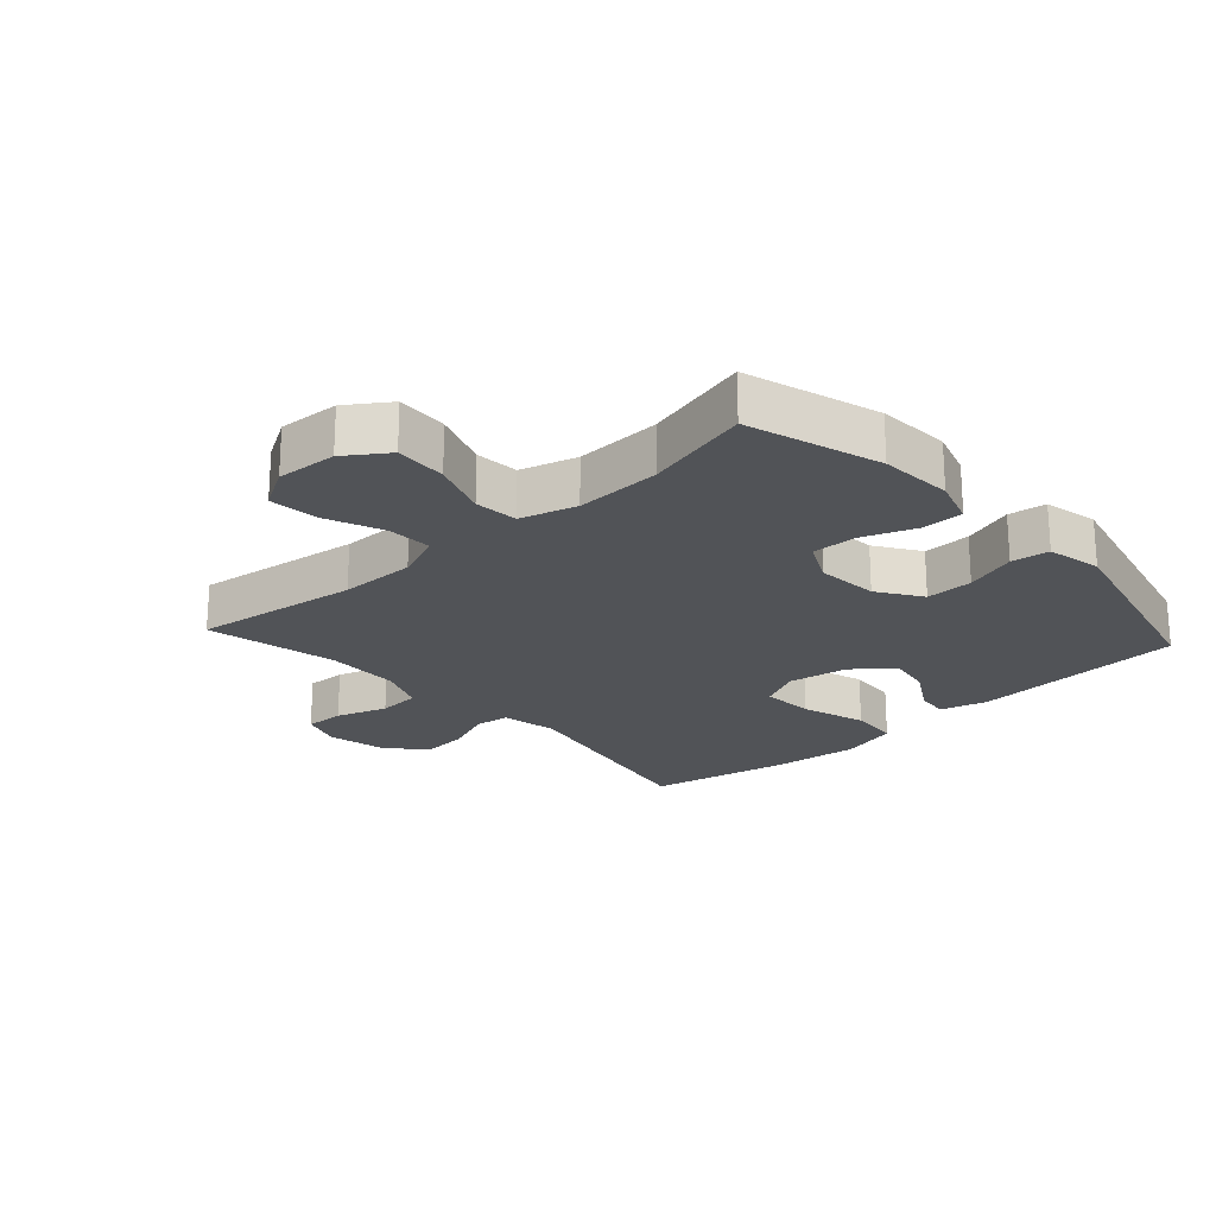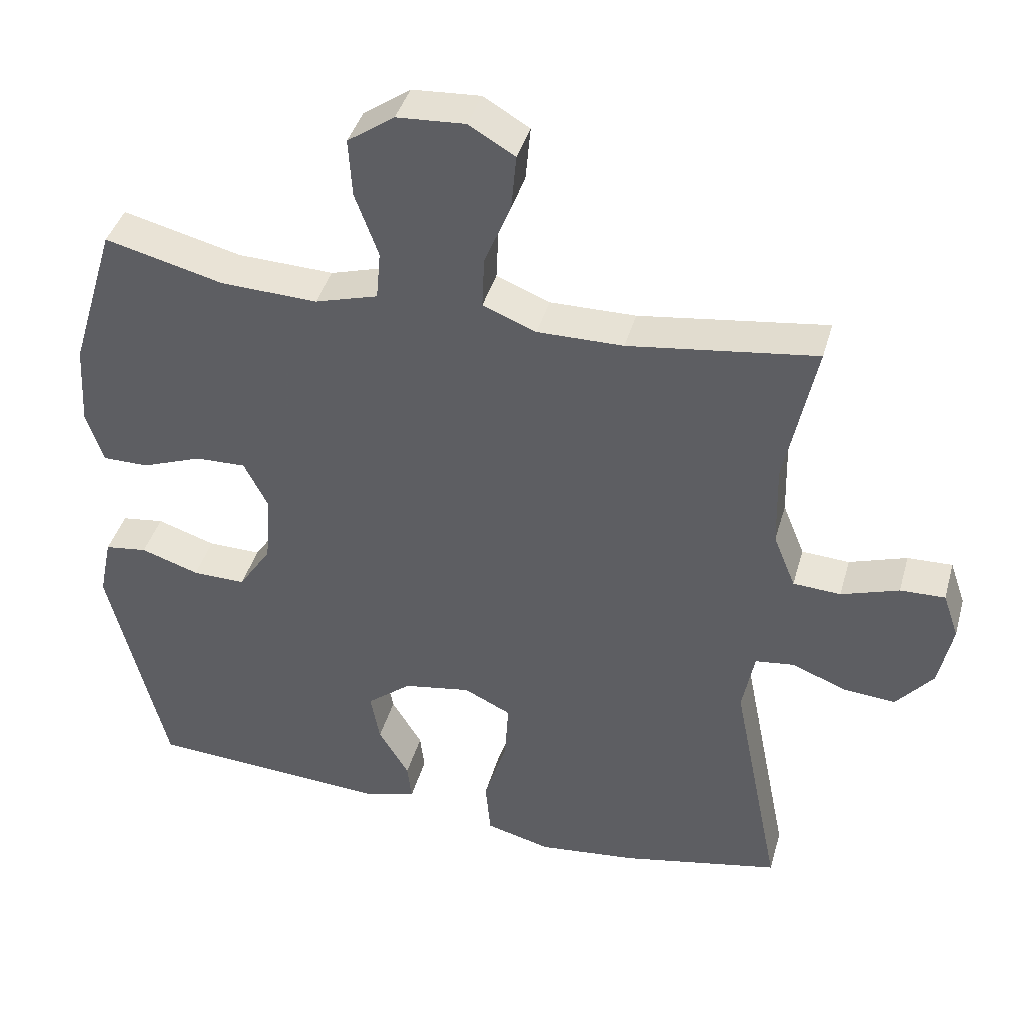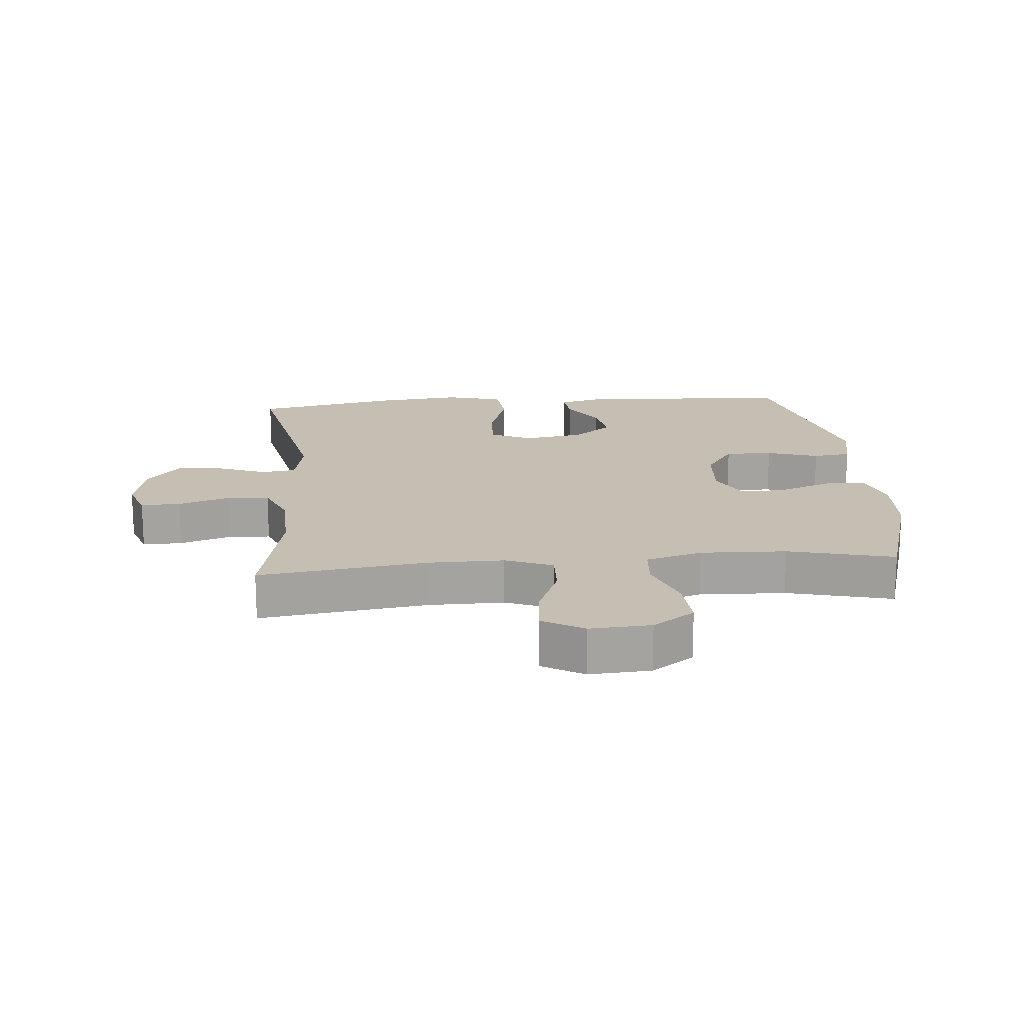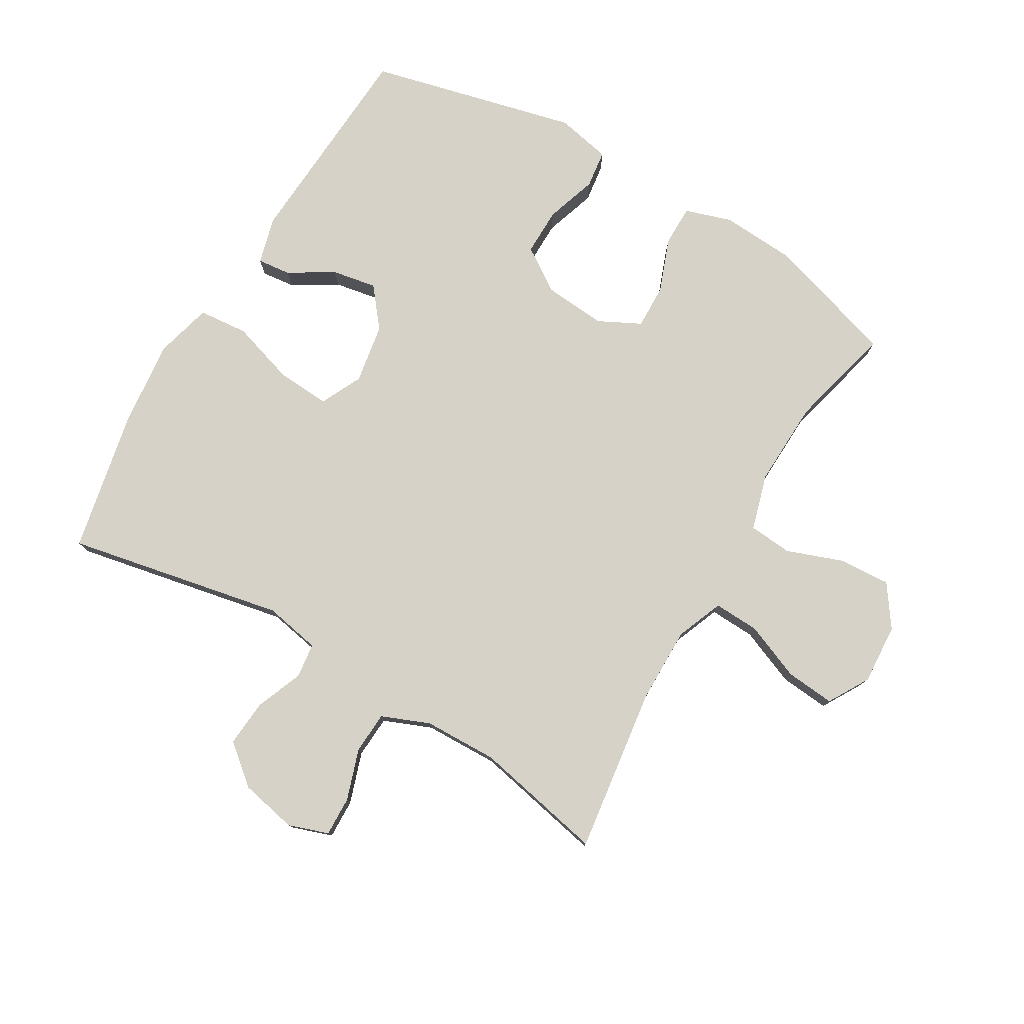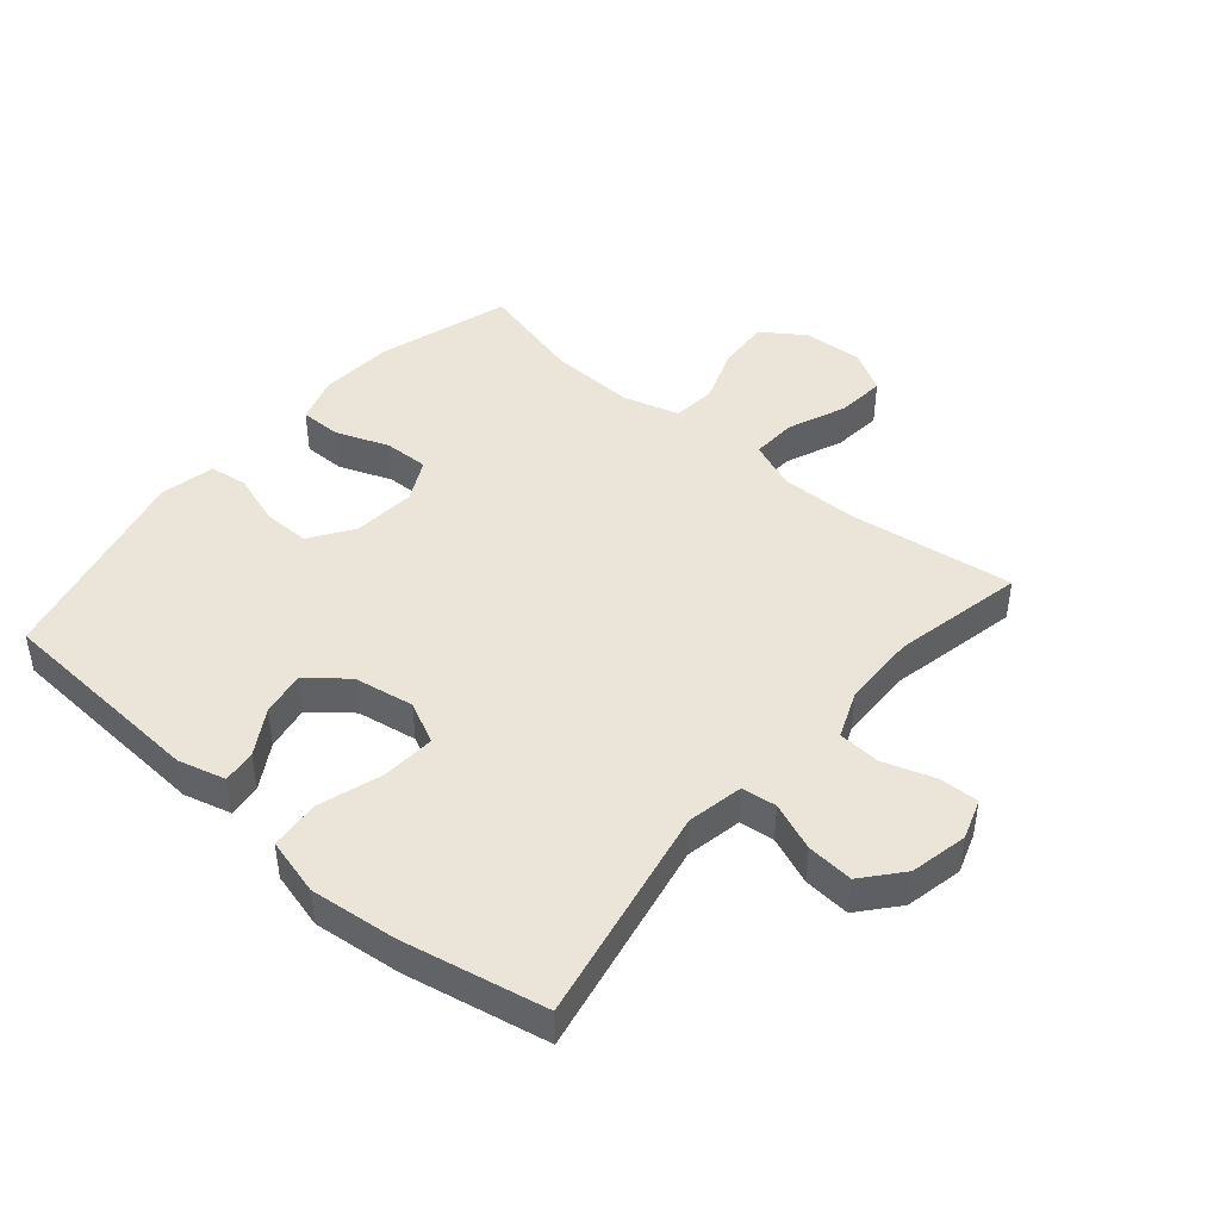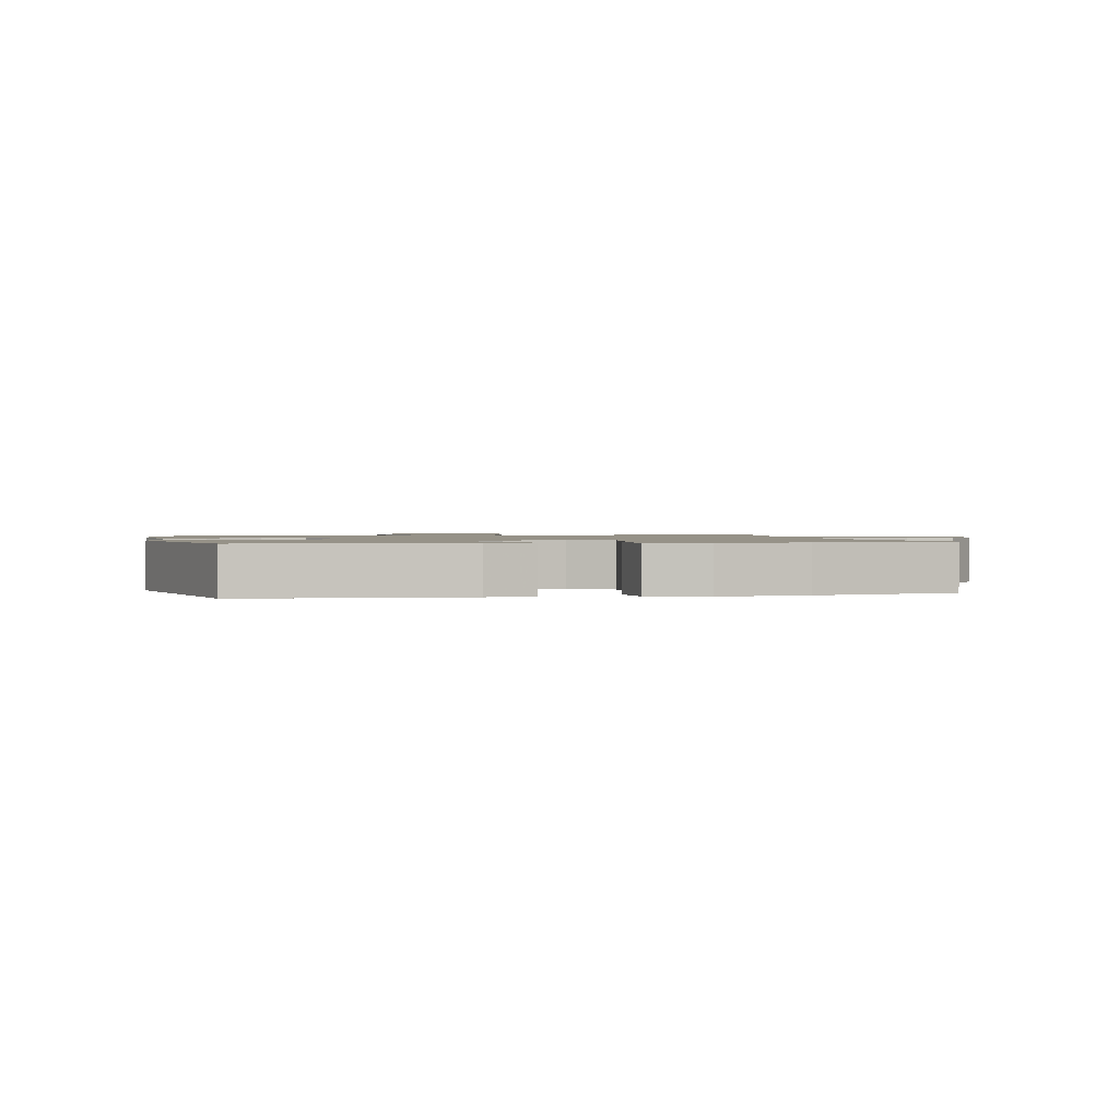
<metadata>
{"format":"obj","ext":"obj","renderer":"f3d","projection":"perspective","resolution":1024,"background":"white","views":[{"elev":-22.0,"azim":42.4,"up":"+Y"},{"elev":40.8,"azim":-164.6,"up":"+Z"},{"elev":17.6,"azim":-5.0,"up":"+Y"},{"elev":78.2,"azim":-59.5,"up":"+Y"},{"elev":44.6,"azim":-139.4,"up":"+Y"},{"elev":1.2,"azim":168.1,"up":"+Y"}]}
</metadata>
<code>
v 0.5 0.07 -0.5
v 0.161 0.07 -0.521
v 0.086 0.07 -0.501
v 0.092 0.07 -0.448
v 0.135 0.07 -0.377
v 0.148 0.07 -0.306
v 0.086 0.07 -0.256
v -0.009 0.07 -0.24
v -0.075 0.07 -0.272
v -0.07 0.07 -0.356
v -0.038 0.07 -0.458
v -0.045 0.07 -0.537
v -0.136 0.07 -0.561
v -0.275 0.07 -0.546
v -0.5 0.07 -0.5
v -0.431 0.07 -0.154
v -0.448 0.07 -0.065
v -0.503 0.07 -0.058
v -0.579 0.07 -0.088
v -0.653 0.07 -0.094
v -0.705 0.07 -0.032
v -0.724 0.07 0.059
v -0.702 0.07 0.123
v -0.639 0.07 0.121
v -0.558 0.07 0.094
v -0.491 0.07 0.098
v -0.46 0.07 0.174
v -0.457 0.07 0.292
v -0.5 0.07 0.5
v -0.236 0.07 0.464
v -0.115 0.07 0.463
v -0.04 0.07 0.493
v -0.043 0.07 0.565
v -0.08 0.07 0.656
v -0.087 0.07 0.734
v -0.022 0.07 0.772
v 0.074 0.07 0.766
v 0.14 0.07 0.72
v 0.135 0.07 0.638
v 0.102 0.07 0.548
v 0.108 0.07 0.479
v 0.197 0.07 0.453
v 0.333 0.07 0.458
v 0.5 0.07 0.5
v 0.564 0.07 0.289
v 0.571 0.07 0.173
v 0.547 0.07 0.099
v 0.482 0.07 0.099
v 0.397 0.07 0.131
v 0.326 0.07 0.133
v 0.292 0.07 0.066
v 0.3 0.07 -0.033
v 0.346 0.07 -0.102
v 0.421 0.07 -0.101
v 0.503 0.07 -0.074
v 0.563 0.07 -0.082
v 0.581 0.07 -0.169
v 0.5 0 -0.5
v 0.161 0 -0.521
v 0.086 0 -0.501
v 0.092 0 -0.448
v 0.135 0 -0.377
v 0.148 0 -0.306
v 0.086 0 -0.256
v -0.009 0 -0.24
v -0.075 0 -0.272
v -0.07 0 -0.356
v -0.038 0 -0.458
v -0.045 0 -0.537
v -0.136 0 -0.561
v -0.275 0 -0.546
v -0.5 0 -0.5
v -0.431 0 -0.154
v -0.448 0 -0.065
v -0.503 0 -0.058
v -0.579 0 -0.088
v -0.653 0 -0.094
v -0.705 0 -0.032
v -0.724 0 0.059
v -0.702 0 0.123
v -0.639 0 0.121
v -0.558 0 0.094
v -0.491 0 0.098
v -0.46 0 0.174
v -0.457 0 0.292
v -0.5 0 0.5
v -0.236 0 0.464
v -0.115 0 0.463
v -0.04 0 0.493
v -0.043 0 0.565
v -0.08 0 0.656
v -0.087 0 0.734
v -0.022 0 0.772
v 0.074 0 0.766
v 0.14 0 0.72
v 0.135 0 0.638
v 0.102 0 0.548
v 0.108 0 0.479
v 0.197 0 0.453
v 0.333 0 0.458
v 0.5 0 0.5
v 0.564 0 0.289
v 0.571 0 0.173
v 0.547 0 0.099
v 0.482 0 0.099
v 0.397 0 0.131
v 0.326 0 0.133
v 0.292 0 0.066
v 0.3 0 -0.033
v 0.346 0 -0.102
v 0.421 0 -0.101
v 0.503 0 -0.074
v 0.563 0 -0.082
v 0.581 0 -0.169
f 3 4 5
f 2 3 5
f 1 2 5
f 57 1 5
f 56 57 5
f 55 56 5
f 54 55 5
f 53 54 5 6
f 52 53 6 7
f 51 52 7 8
f 50 51 8 9
f 47 48 49
f 46 47 49
f 45 46 49
f 44 45 49
f 43 44 49
f 42 43 49 50
f 41 42 50 9
f 38 39 40
f 37 38 40
f 36 37 40
f 35 36 40
f 34 35 40
f 33 34 40
f 32 33 40 41
f 31 32 41 9
f 28 29 30
f 30 31 9
f 28 30 9
f 27 28 9
f 23 24 25
f 22 23 25
f 21 22 25
f 20 21 25
f 19 20 25
f 18 19 25
f 17 18 25 26
f 14 15 16
f 13 14 16
f 12 13 16
f 11 12 16
f 10 11 16
f 10 16 17
f 17 26 27
f 10 17 27
f 9 10 27
f 62 61 60
f 62 60 59
f 62 59 58
f 62 58 114
f 62 114 113
f 62 113 112
f 62 112 111
f 63 62 111 110
f 64 63 110 109
f 65 64 109 108
f 66 65 108 107
f 106 105 104
f 106 104 103
f 106 103 102
f 106 102 101
f 106 101 100
f 107 106 100 99
f 66 107 99 98
f 97 96 95
f 97 95 94
f 97 94 93
f 97 93 92
f 97 92 91
f 97 91 90
f 98 97 90 89
f 66 98 89 88
f 87 86 85
f 66 88 87
f 66 87 85
f 66 85 84
f 82 81 80
f 82 80 79
f 82 79 78
f 82 78 77
f 82 77 76
f 82 76 75
f 83 82 75 74
f 73 72 71
f 73 71 70
f 73 70 69
f 73 69 68
f 73 68 67
f 74 73 67
f 84 83 74
f 84 74 67
f 84 67 66
f 1 58 59 2
f 2 59 60 3
f 3 60 61 4
f 4 61 62 5
f 5 62 63 6
f 6 63 64 7
f 7 64 65 8
f 8 65 66 9
f 9 66 67 10
f 10 67 68 11
f 11 68 69 12
f 12 69 70 13
f 13 70 71 14
f 14 71 72 15
f 15 72 73 16
f 16 73 74 17
f 17 74 75 18
f 18 75 76 19
f 19 76 77 20
f 20 77 78 21
f 21 78 79 22
f 22 79 80 23
f 23 80 81 24
f 24 81 82 25
f 25 82 83 26
f 26 83 84 27
f 27 84 85 28
f 28 85 86 29
f 29 86 87 30
f 30 87 88 31
f 31 88 89 32
f 32 89 90 33
f 33 90 91 34
f 34 91 92 35
f 35 92 93 36
f 36 93 94 37
f 37 94 95 38
f 38 95 96 39
f 39 96 97 40
f 40 97 98 41
f 41 98 99 42
f 42 99 100 43
f 43 100 101 44
f 44 101 102 45
f 45 102 103 46
f 46 103 104 47
f 47 104 105 48
f 48 105 106 49
f 49 106 107 50
f 50 107 108 51
f 51 108 109 52
f 52 109 110 53
f 53 110 111 54
f 54 111 112 55
f 55 112 113 56
f 56 113 114 57
f 57 114 58 1

</code>
